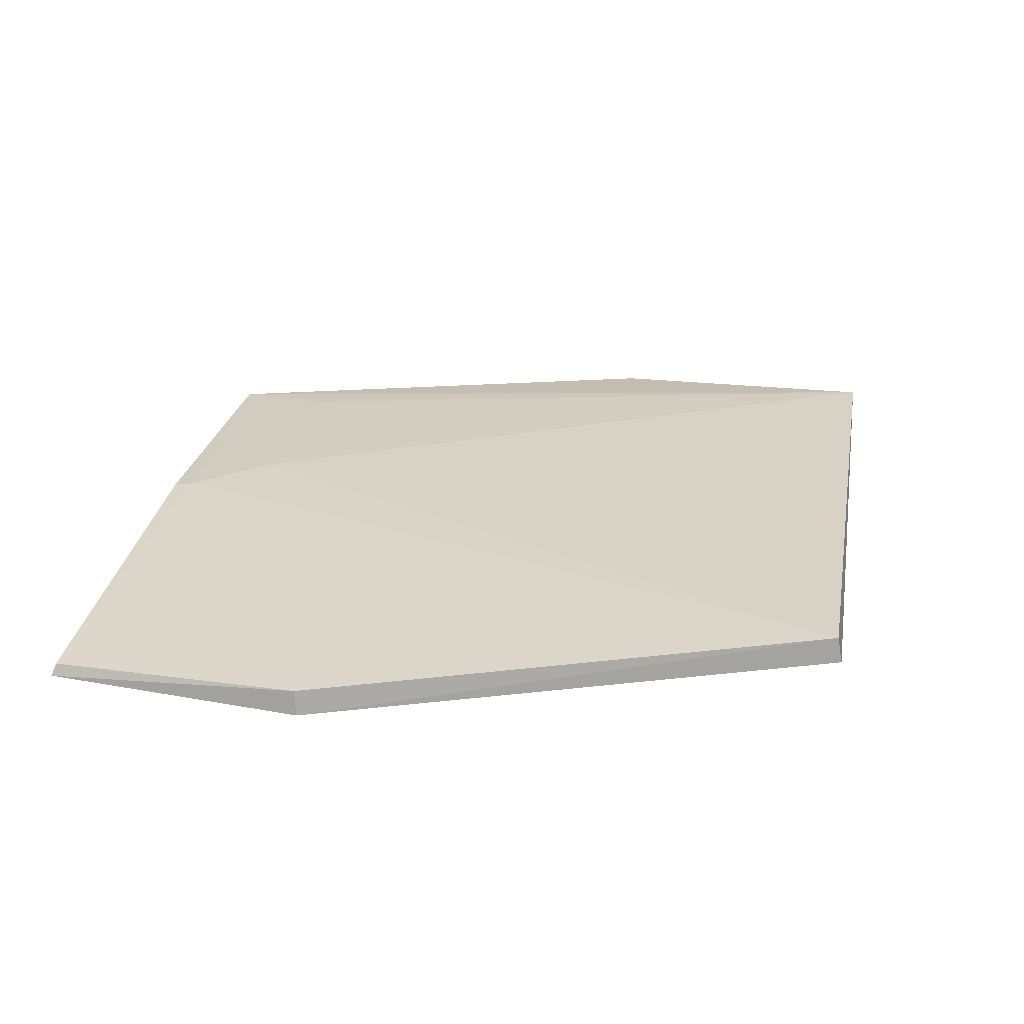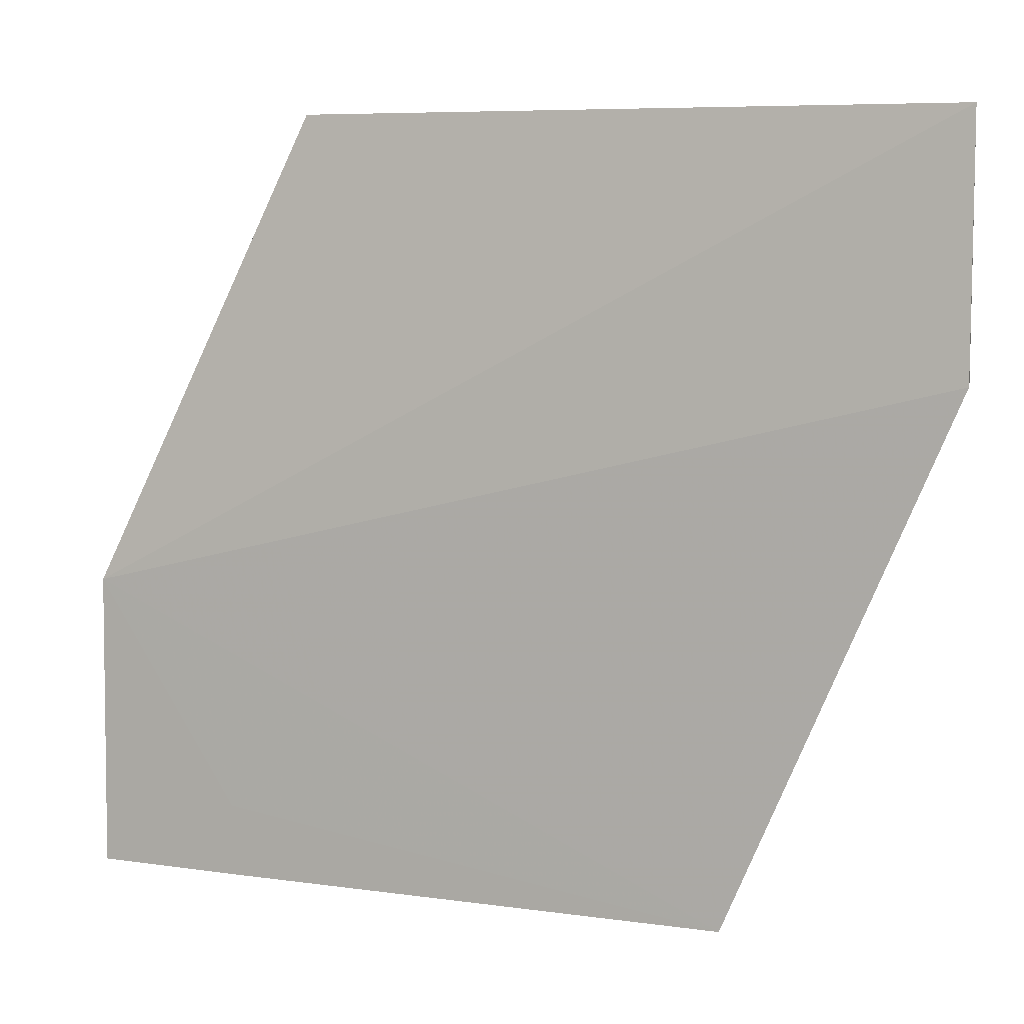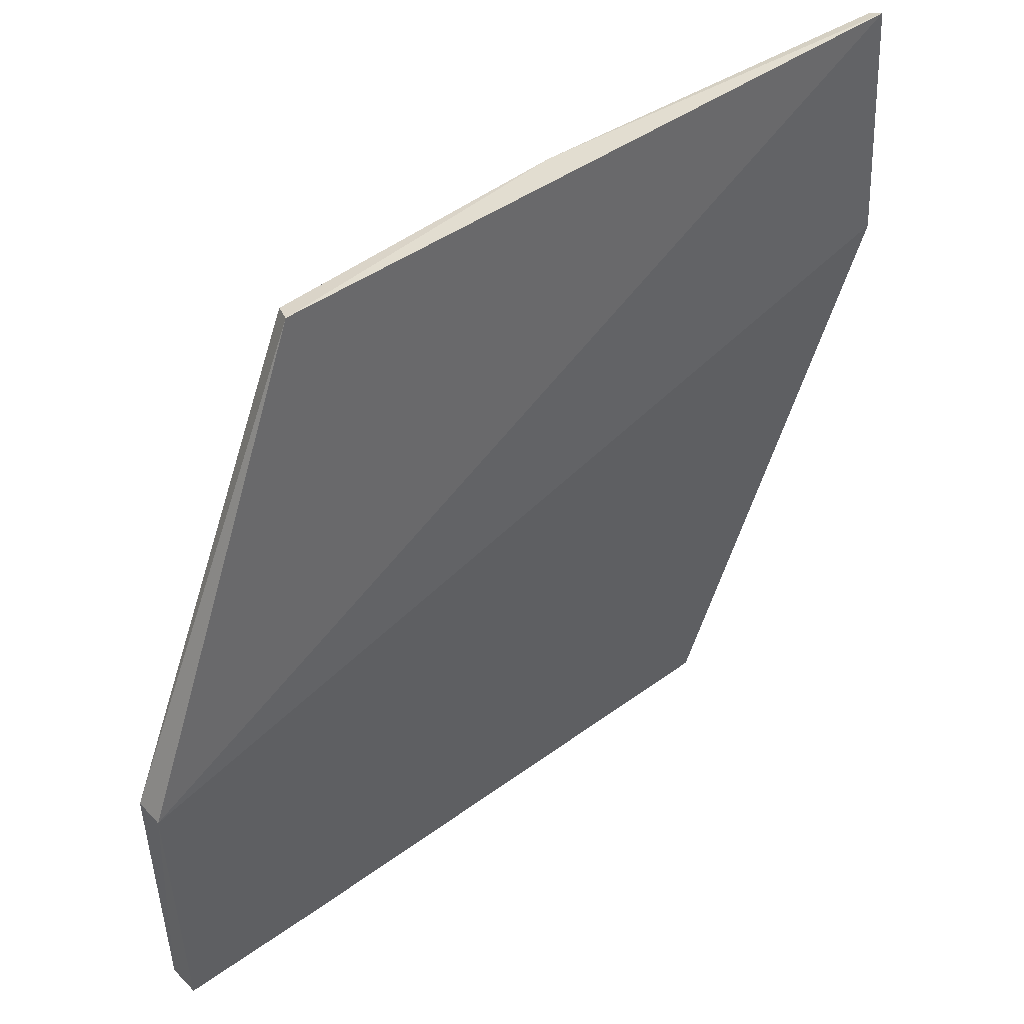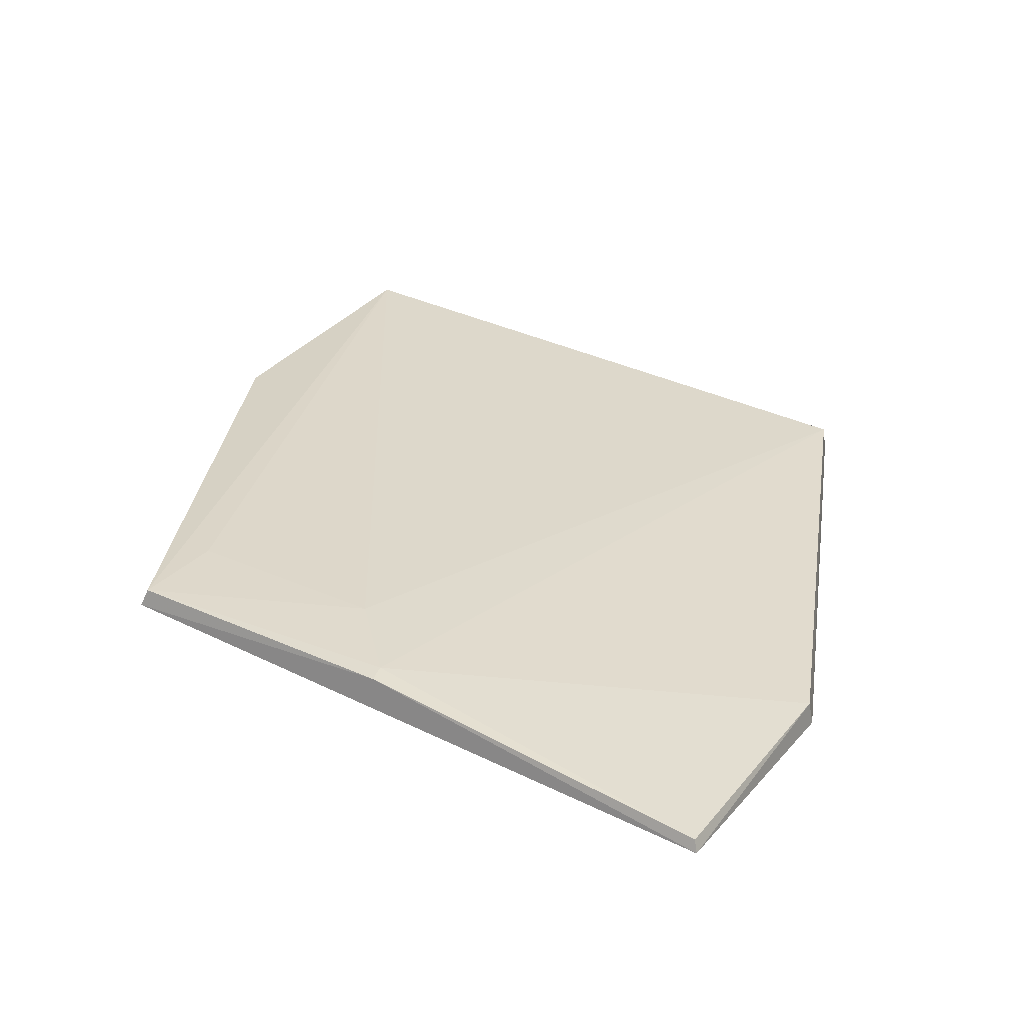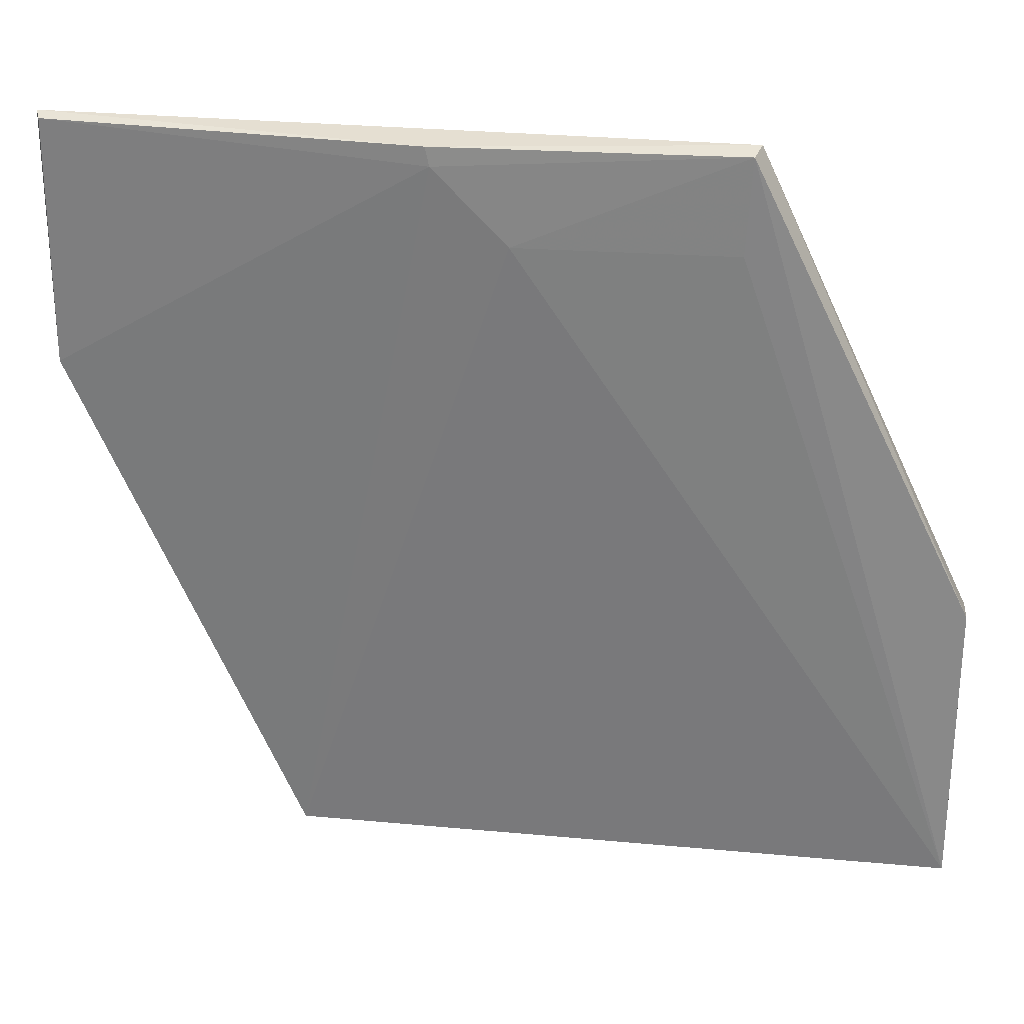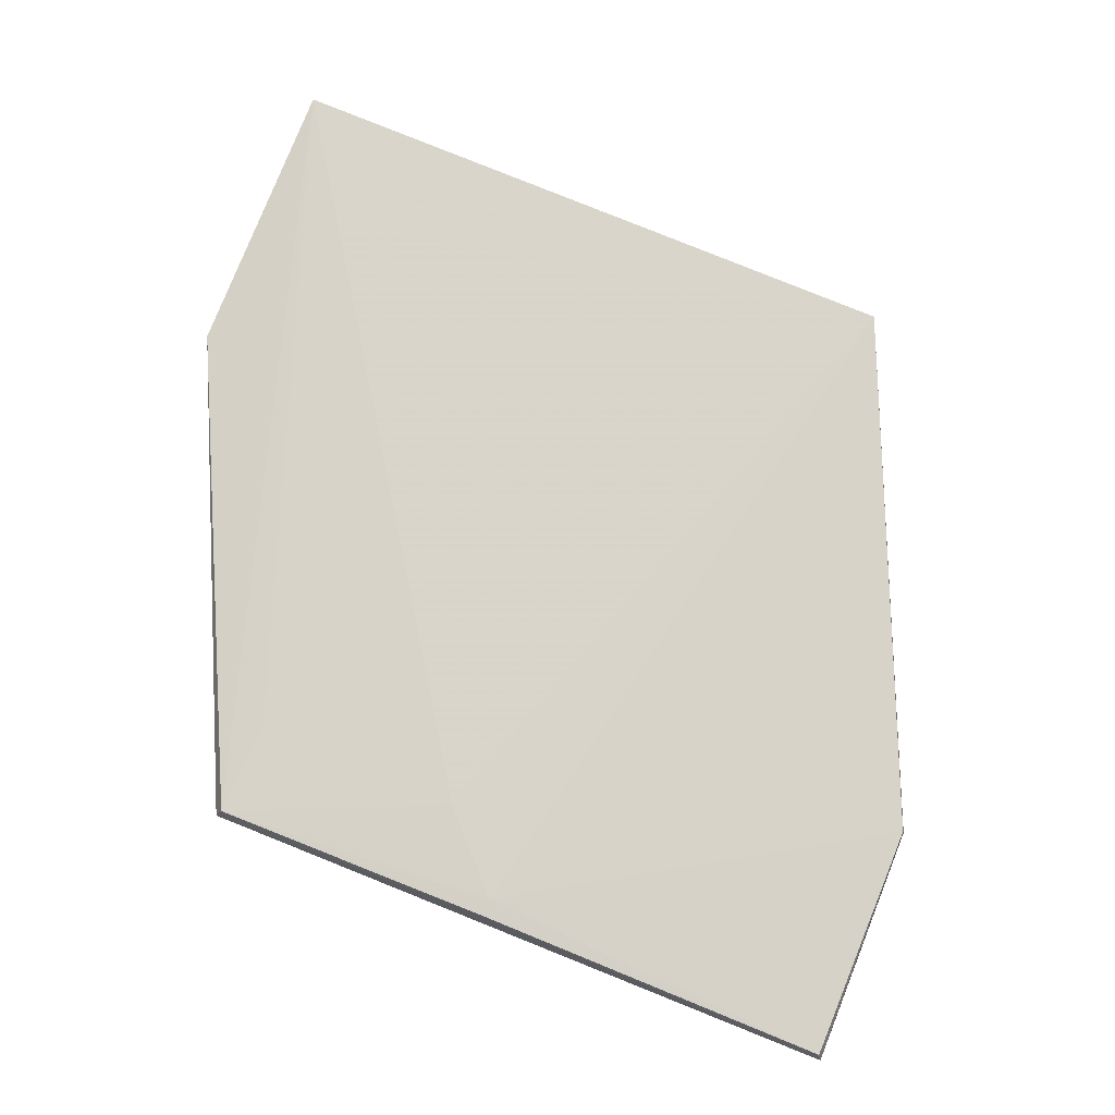
<metadata>
{"format":"obj","ext":"obj","renderer":"f3d","projection":"perspective","resolution":1024,"background":"white","views":[{"elev":24.8,"azim":-80.0,"up":"+Z"},{"elev":7.2,"azim":-159.3,"up":"+Y"},{"elev":48.5,"azim":140.0,"up":"+Y"},{"elev":33.3,"azim":-148.0,"up":"+Z"},{"elev":27.0,"azim":6.7,"up":"+Y"},{"elev":78.3,"azim":-158.3,"up":"+Z"}]}
</metadata>
<code>
v 0.001762 0.1295 0.005647
v 0.0138 0.0889 0.00391
v 0.01373 0.1046 0.002417
v -0.03346 0.1298 0.003257
v -0.02172 0.08898 0.003093
v 0.002094 0.1299 0.004681
v 0.01377 0.1047 0.003937
v -0.009807 0.1246 0.005754
v 0.01374 0.08887 0.002206
v -0.01383 0.1295 0.005739
v 0.001473 0.1245 0.005545
v -0.02182 0.08872 0.001646
v -0.01362 0.1285 0.005773
v 0.005765 0.08882 0.002031
v -0.0336 0.1165 0.002282
v -0.03322 0.1296 0.003876
v 0.005799 0.09265 0.002085
v -0.03339 0.1166 0.003607
f 6 3 4
f 7 1 2
f 7 2 3
f 7 6 1
f 7 3 6
f 8 5 2
f 9 3 2
f 10 6 4
f 10 1 6
f 11 8 2
f 11 2 1
f 11 1 8
f 12 2 5
f 13 8 1
f 13 1 10
f 13 5 8
f 14 9 2
f 14 2 12
f 14 3 9
f 15 12 5
f 15 4 3
f 15 3 12
f 16 13 10
f 16 10 4
f 17 14 12
f 17 12 3
f 17 3 14
f 18 5 13
f 18 13 16
f 18 15 5
f 18 16 4
f 18 4 15

</code>
